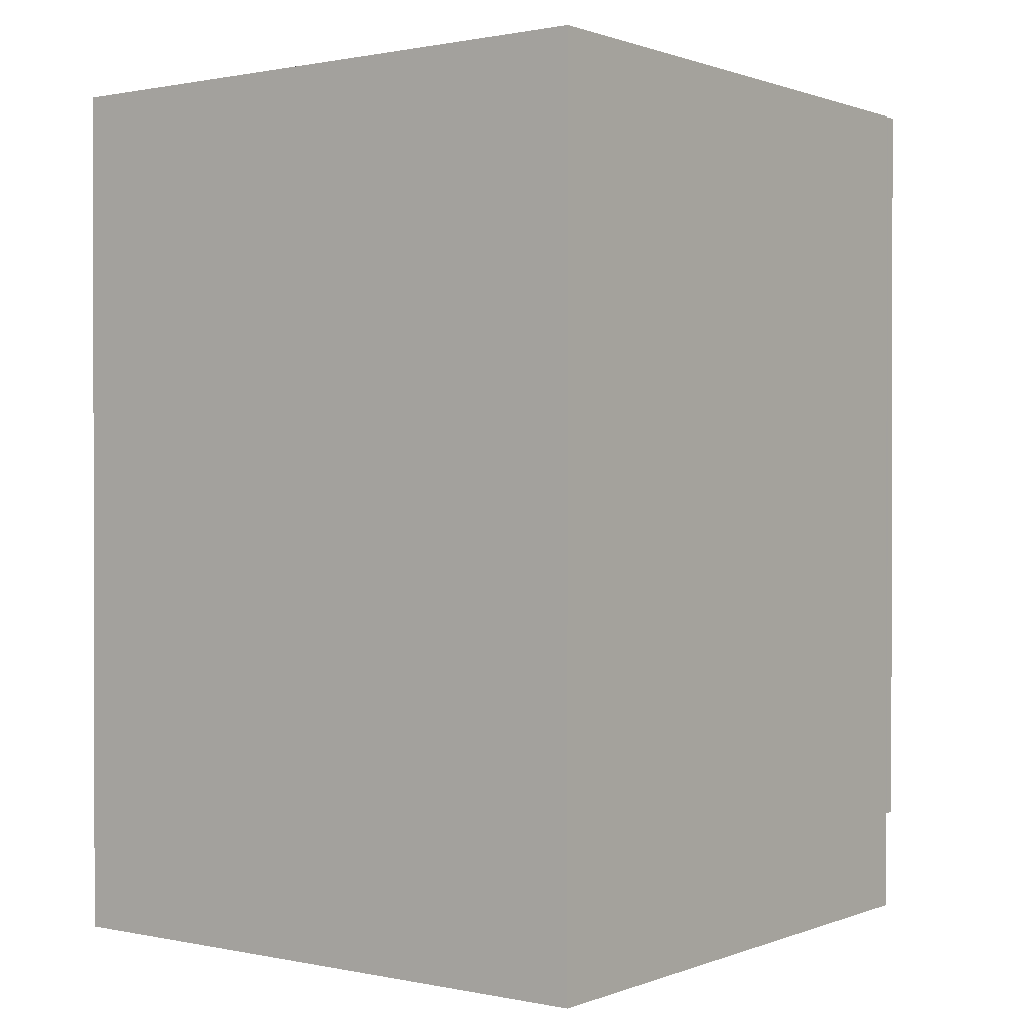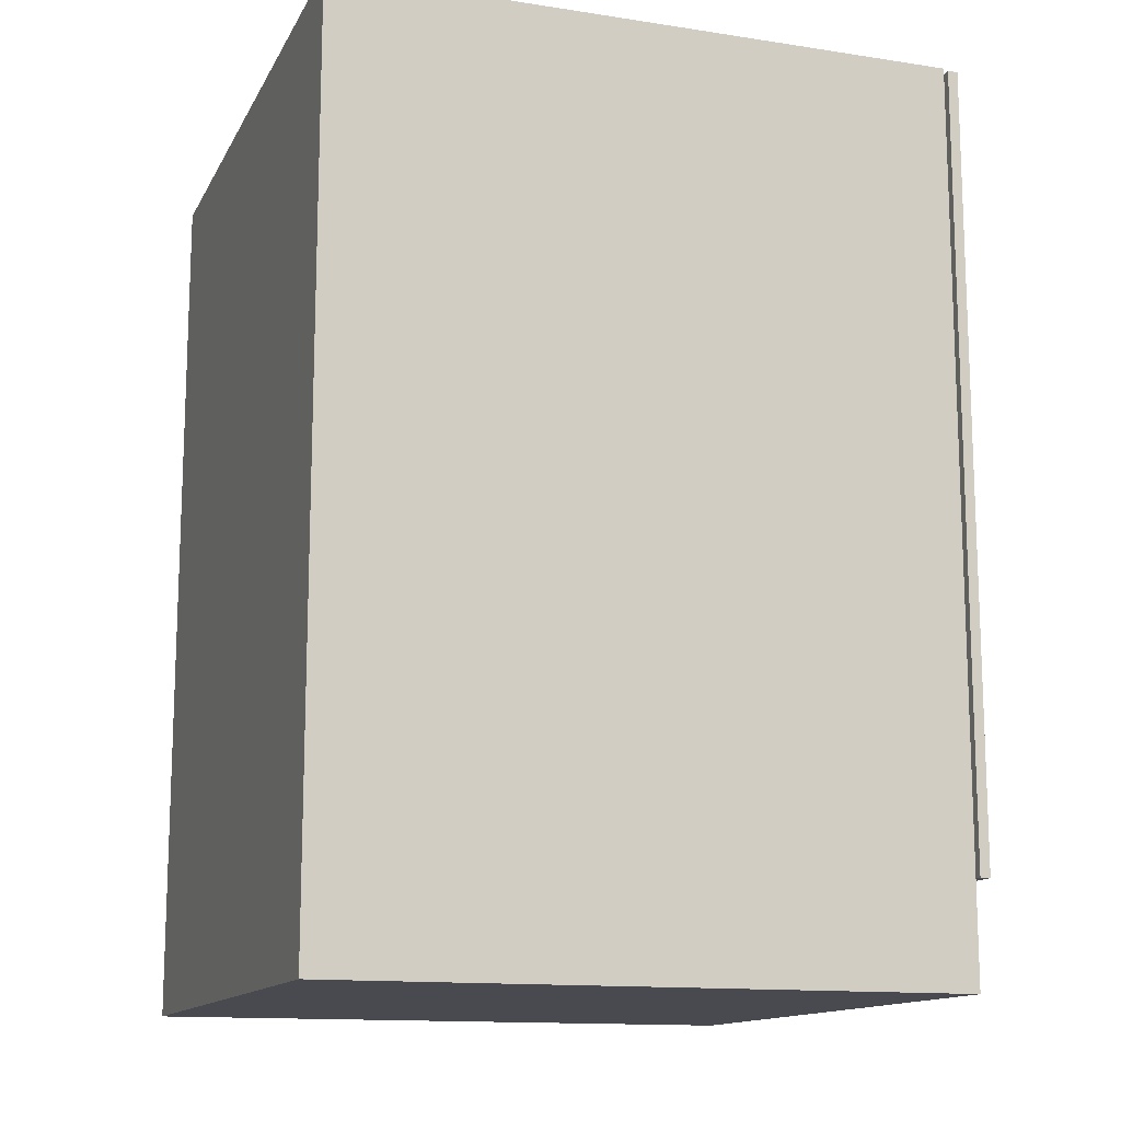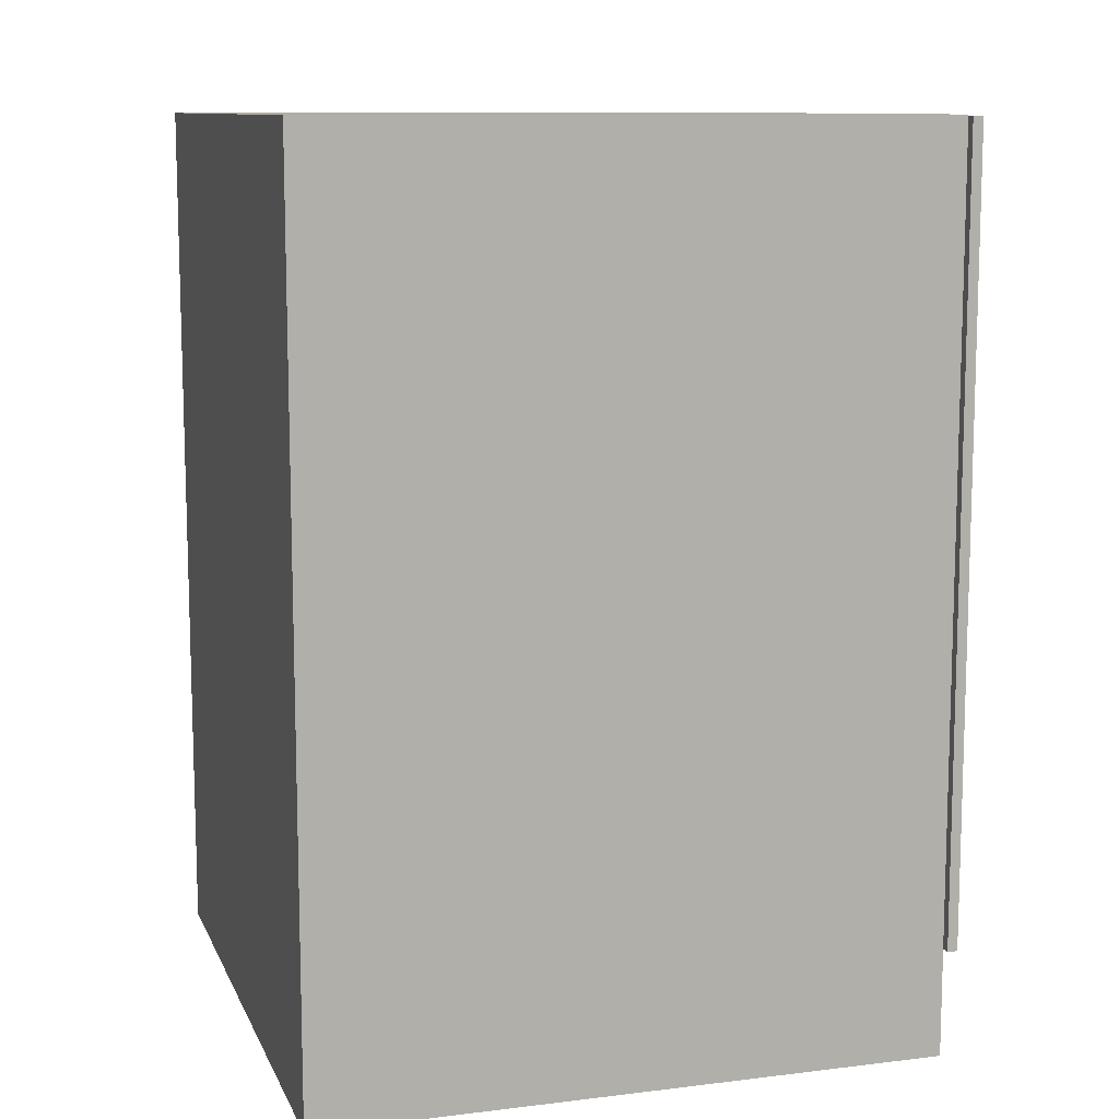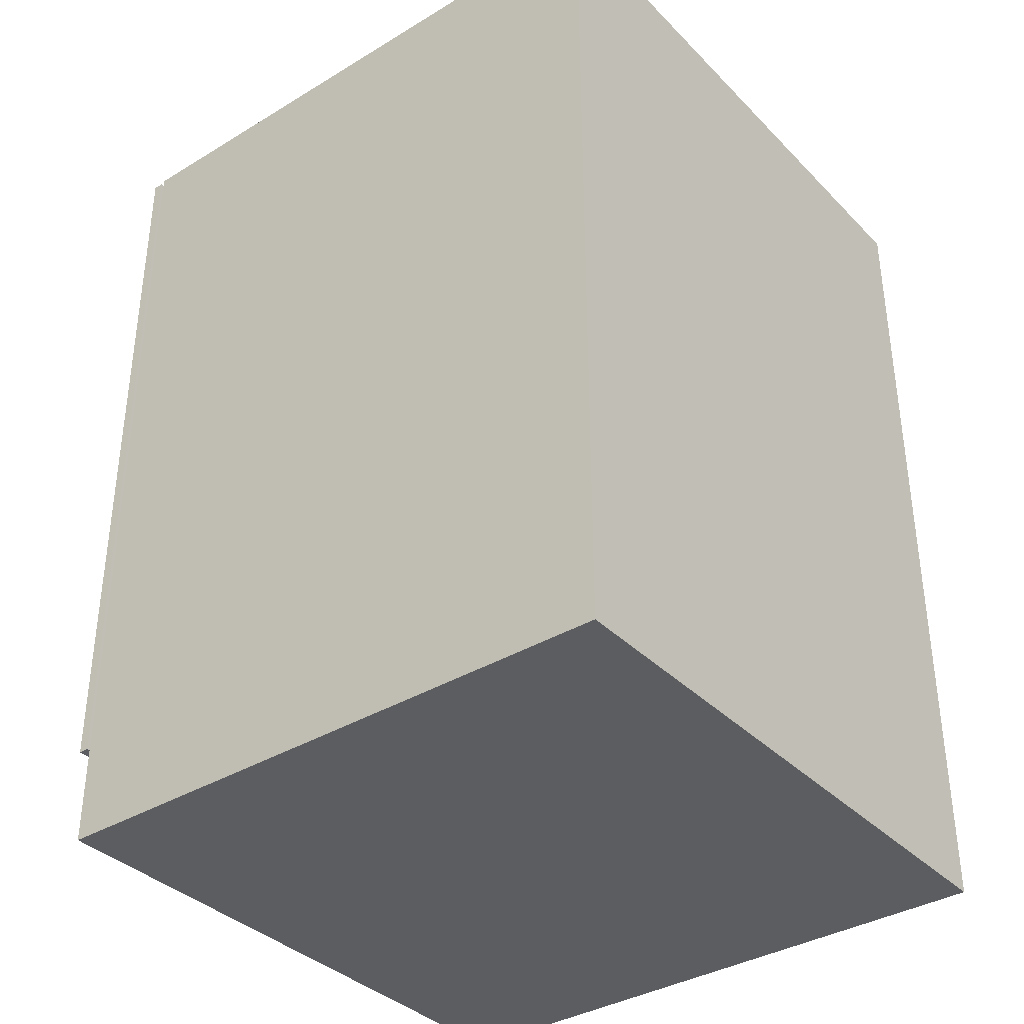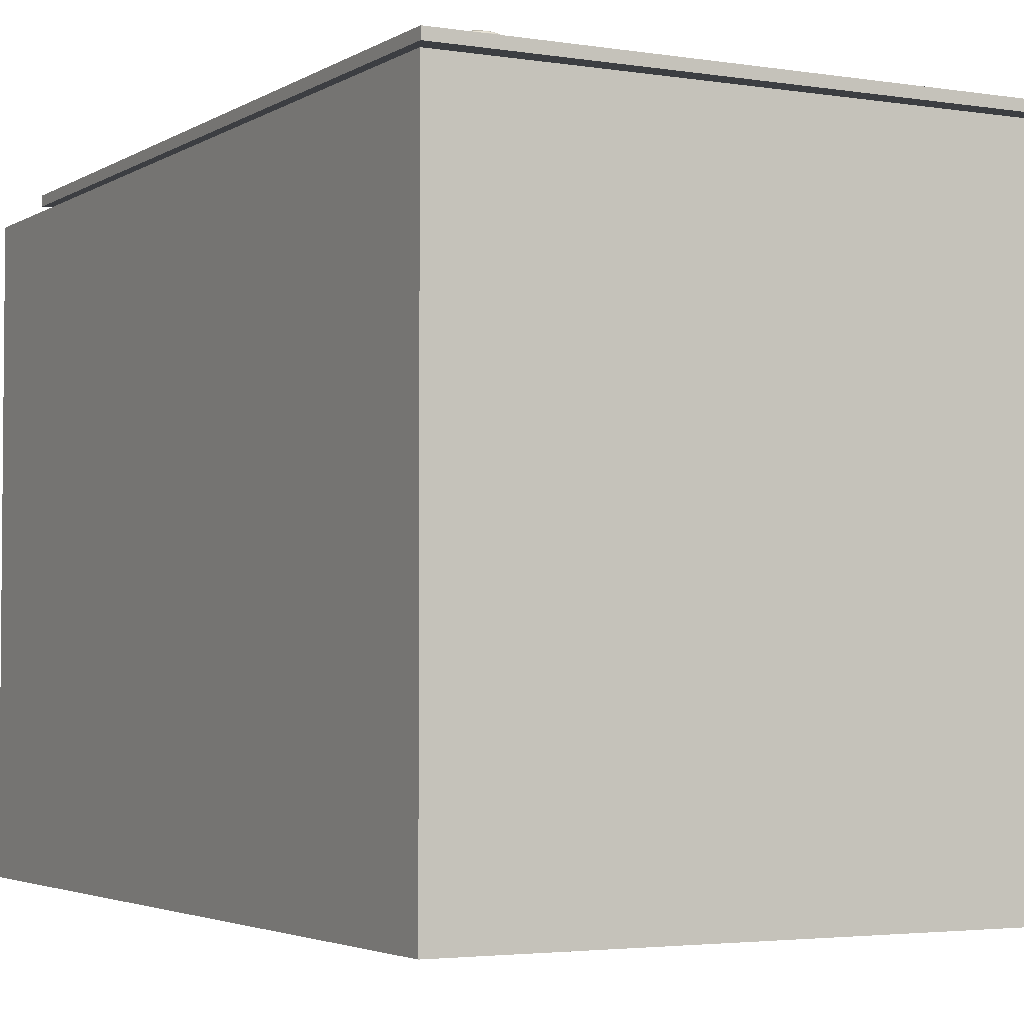
<metadata>
{"format":"obj","ext":"obj","renderer":"f3d","projection":"perspective","resolution":1024,"background":"white","views":[{"elev":0.7,"azim":-143.1,"up":"+Y"},{"elev":-13.5,"azim":-109.1,"up":"+Y"},{"elev":10.6,"azim":-106.9,"up":"+Y"},{"elev":-36.6,"azim":128.1,"up":"+Y"},{"elev":-3.3,"azim":151.6,"up":"+Z"}]}
</metadata>
<code>
g Porte_1
v 33.09 9.91 34.26
v -26.4 9.91 34.26
v 3.345 9.91 33.77
v 33.09 9.91 33.27
v -26.4 9.91 33.27
v 33.09 47.45 33.77
v 33.09 84.99 33.27
v 33.09 84.99 34.26
v 3.345 47.45 34.26
v -26.4 84.99 34.26
v -26.4 47.45 33.77
v -26.4 84.99 33.27
v 3.345 84.99 33.77
v 3.345 47.45 33.27
f 1 2 3
f 4 1 3
f 5 4 3
f 2 5 3
f 1 4 6
f 4 7 6
f 7 8 6
f 8 1 6
f 2 1 9
f 1 8 9
f 8 10 9
f 10 2 9
f 5 2 11
f 2 10 11
f 10 12 11
f 12 5 11
f 10 8 13
f 8 7 13
f 7 12 13
f 12 10 13
f 4 5 14
f 5 12 14
f 12 7 14
f 7 4 14
g Poignee_2
v 23.24 74.33 34
v 22.99 73.73 34.09
v 22.78 73.87 34.09
v 22.87 73.44 34.29
v 22.56 73.64 34.29
v 22.94 73.6 34.51
v 22.68 73.77 34.51
v 23 73.74 34.74
v 22.79 73.88 34.74
v 23.04 73.84 35.02
v 22.87 73.95 35.02
v 23.02 73.8 35.33
v 22.84 73.92 35.33
v 22.91 73.52 35.66
v 22.63 73.71 35.66
v 22.76 73.15 35.98
v 22.34 73.42 35.98
v 22.61 72.81 36.29
v 22.08 73.16 36.29
v 22.55 72.64 36.54
v 21.95 73.03 36.54
v 22.61 72.79 36.73
v 22.07 73.15 36.73
v 22.77 73.17 36.87
v 22.36 73.44 36.87
v 22.99 73.71 36.97
v 22.77 73.85 36.97
v 23.24 74.33 37.06
v 23.24 73.68 34.09
v 23.24 73.36 34.29
v 23.24 73.54 34.51
v 23.24 73.69 34.74
v 23.24 73.8 35.02
v 23.24 73.76 35.33
v 23.24 73.45 35.66
v 23.24 73.04 35.98
v 23.24 72.67 36.29
v 23.24 72.5 36.54
v 23.24 72.66 36.73
v 23.24 73.07 36.87
v 23.24 73.66 36.97
v 23.49 73.73 34.09
v 23.61 73.44 34.29
v 23.54 73.6 34.51
v 23.48 73.74 34.74
v 23.44 73.84 35.02
v 23.46 73.8 35.33
v 23.57 73.52 35.66
v 23.73 73.15 35.98
v 23.87 72.81 36.29
v 23.94 72.64 36.54
v 23.88 72.79 36.73
v 23.72 73.17 36.87
v 23.5 73.71 36.97
v 23.7 73.87 34.09
v 23.92 73.64 34.29
v 23.8 73.77 34.51
v 23.69 73.88 34.74
v 23.61 73.95 35.02
v 23.64 73.92 35.33
v 23.86 73.71 35.66
v 24.14 73.42 35.98
v 24.4 73.16 36.29
v 24.53 73.03 36.54
v 24.42 73.15 36.73
v 24.12 73.44 36.87
v 23.71 73.85 36.97
v 23.84 74.08 34.09
v 24.13 73.96 34.29
v 23.97 74.03 34.51
v 23.83 74.09 34.74
v 23.73 74.13 35.02
v 23.77 74.11 35.33
v 24.04 74 35.66
v 24.42 73.84 35.98
v 24.75 73.7 36.29
v 24.92 73.63 36.54
v 24.77 73.69 36.73
v 24.39 73.85 36.87
v 23.86 74.07 36.97
v 23.89 74.33 34.09
v 24.2 74.33 34.29
v 24.03 74.33 34.51
v 23.88 74.33 34.74
v 23.77 74.33 35.02
v 23.81 74.33 35.33
v 24.11 74.33 35.66
v 24.52 74.33 35.98
v 24.89 74.33 36.29
v 25.06 74.33 36.54
v 24.9 74.33 36.73
v 24.49 74.33 36.87
v 23.91 74.33 36.97
v 23.84 74.58 34.09
v 24.13 74.7 34.29
v 23.97 74.63 34.51
v 23.83 74.57 34.74
v 23.73 74.53 35.02
v 23.77 74.55 35.33
v 24.04 74.66 35.66
v 24.42 74.82 35.98
v 24.75 74.96 36.29
v 24.92 75.03 36.54
v 24.77 74.97 36.73
v 24.39 74.81 36.87
v 23.86 74.58 36.97
v 23.7 74.79 34.09
v 23.92 75.01 34.29
v 23.8 74.89 34.51
v 23.69 74.78 34.74
v 23.61 74.7 35.02
v 23.64 74.73 35.33
v 23.86 74.95 35.66
v 24.14 75.24 35.98
v 24.4 75.5 36.29
v 24.53 75.62 36.54
v 24.42 75.51 36.73
v 24.12 75.22 36.87
v 23.71 74.8 36.97
v 23.49 74.93 34.09
v 23.61 75.22 34.29
v 23.54 75.06 34.51
v 23.48 74.92 34.74
v 23.44 74.82 35.02
v 23.46 74.86 35.33
v 23.57 75.13 35.66
v 23.73 75.51 35.98
v 23.87 75.85 36.29
v 23.94 76.02 36.54
v 23.88 75.87 36.73
v 23.72 75.48 36.87
v 23.5 74.95 36.97
v 23.24 74.98 34.09
v 23.24 75.3 34.29
v 23.24 75.12 34.51
v 23.24 74.97 34.74
v 23.24 74.86 35.02
v 23.24 74.9 35.33
v 23.24 75.2 35.66
v 23.24 75.61 35.98
v 23.24 75.98 36.29
v 23.24 76.16 36.54
v 23.24 76 36.73
v 23.24 75.58 36.87
v 23.24 75 36.97
v 22.99 74.93 34.09
v 22.87 75.22 34.29
v 22.94 75.06 34.51
v 23 74.92 34.74
v 23.04 74.82 35.02
v 23.02 74.86 35.33
v 22.91 75.13 35.66
v 22.76 75.51 35.98
v 22.61 75.85 36.29
v 22.55 76.02 36.54
v 22.61 75.87 36.73
v 22.77 75.48 36.87
v 22.99 74.95 36.97
v 22.78 74.79 34.09
v 22.56 75.01 34.29
v 22.68 74.89 34.51
v 22.79 74.78 34.74
v 22.87 74.7 35.02
v 22.84 74.73 35.33
v 22.63 74.95 35.66
v 22.34 75.24 35.98
v 22.08 75.5 36.29
v 21.95 75.62 36.54
v 22.07 75.51 36.73
v 22.36 75.22 36.87
v 22.77 74.8 36.97
v 22.64 74.58 34.09
v 22.35 74.7 34.29
v 22.52 74.63 34.51
v 22.66 74.57 34.74
v 22.76 74.53 35.02
v 22.72 74.55 35.33
v 22.44 74.66 35.66
v 22.07 74.82 35.98
v 21.73 74.96 36.29
v 21.56 75.03 36.54
v 21.71 74.97 36.73
v 22.09 74.81 36.87
v 22.63 74.58 36.97
v 22.59 74.33 34.09
v 22.28 74.33 34.29
v 22.45 74.33 34.51
v 22.61 74.33 34.74
v 22.72 74.33 35.02
v 22.67 74.33 35.33
v 22.37 74.33 35.66
v 21.97 74.33 35.98
v 21.6 74.33 36.29
v 21.42 74.33 36.54
v 21.58 74.33 36.73
v 21.99 74.33 36.87
v 22.58 74.33 36.97
v 22.64 74.08 34.09
v 22.35 73.96 34.29
v 22.52 74.03 34.51
v 22.66 74.09 34.74
v 22.76 74.13 35.02
v 22.72 74.11 35.33
v 22.44 74 35.66
v 22.07 73.84 35.98
v 21.73 73.7 36.29
v 21.56 73.63 36.54
v 21.71 73.69 36.73
v 22.09 73.85 36.87
v 22.63 74.07 36.97
f 15 15 16
f 15 16 17
f 17 16 18
f 17 18 19
f 19 18 20
f 19 20 21
f 21 20 22
f 21 22 23
f 23 22 24
f 23 24 25
f 25 24 26
f 25 26 27
f 27 26 28
f 27 28 29
f 29 28 30
f 29 30 31
f 31 30 32
f 31 32 33
f 33 32 34
f 33 34 35
f 35 34 36
f 35 36 37
f 37 36 38
f 37 38 39
f 39 38 40
f 39 40 41
f 41 40 42
f 41 42 42
f 15 15 43
f 15 43 16
f 16 43 44
f 16 44 18
f 18 44 45
f 18 45 20
f 20 45 46
f 20 46 22
f 22 46 47
f 22 47 24
f 24 47 48
f 24 48 26
f 26 48 49
f 26 49 28
f 28 49 50
f 28 50 30
f 30 50 51
f 30 51 32
f 32 51 52
f 32 52 34
f 34 52 53
f 34 53 36
f 36 53 54
f 36 54 38
f 38 54 55
f 38 55 40
f 40 55 42
f 40 42 42
f 15 15 56
f 15 56 43
f 43 56 57
f 43 57 44
f 44 57 58
f 44 58 45
f 45 58 59
f 45 59 46
f 46 59 60
f 46 60 47
f 47 60 61
f 47 61 48
f 48 61 62
f 48 62 49
f 49 62 63
f 49 63 50
f 50 63 64
f 50 64 51
f 51 64 65
f 51 65 52
f 52 65 66
f 52 66 53
f 53 66 67
f 53 67 54
f 54 67 68
f 54 68 55
f 55 68 42
f 55 42 42
f 15 15 69
f 15 69 56
f 56 69 70
f 56 70 57
f 57 70 71
f 57 71 58
f 58 71 72
f 58 72 59
f 59 72 73
f 59 73 60
f 60 73 74
f 60 74 61
f 61 74 75
f 61 75 62
f 62 75 76
f 62 76 63
f 63 76 77
f 63 77 64
f 64 77 78
f 64 78 65
f 65 78 79
f 65 79 66
f 66 79 80
f 66 80 67
f 67 80 81
f 67 81 68
f 68 81 42
f 68 42 42
f 15 15 82
f 15 82 69
f 69 82 83
f 69 83 70
f 70 83 84
f 70 84 71
f 71 84 85
f 71 85 72
f 72 85 86
f 72 86 73
f 73 86 87
f 73 87 74
f 74 87 88
f 74 88 75
f 75 88 89
f 75 89 76
f 76 89 90
f 76 90 77
f 77 90 91
f 77 91 78
f 78 91 92
f 78 92 79
f 79 92 93
f 79 93 80
f 80 93 94
f 80 94 81
f 81 94 42
f 81 42 42
f 15 15 95
f 15 95 82
f 82 95 96
f 82 96 83
f 83 96 97
f 83 97 84
f 84 97 98
f 84 98 85
f 85 98 99
f 85 99 86
f 86 99 100
f 86 100 87
f 87 100 101
f 87 101 88
f 88 101 102
f 88 102 89
f 89 102 103
f 89 103 90
f 90 103 104
f 90 104 91
f 91 104 105
f 91 105 92
f 92 105 106
f 92 106 93
f 93 106 107
f 93 107 94
f 94 107 42
f 94 42 42
f 15 15 108
f 15 108 95
f 95 108 109
f 95 109 96
f 96 109 110
f 96 110 97
f 97 110 111
f 97 111 98
f 98 111 112
f 98 112 99
f 99 112 113
f 99 113 100
f 100 113 114
f 100 114 101
f 101 114 115
f 101 115 102
f 102 115 116
f 102 116 103
f 103 116 117
f 103 117 104
f 104 117 118
f 104 118 105
f 105 118 119
f 105 119 106
f 106 119 120
f 106 120 107
f 107 120 42
f 107 42 42
f 15 15 121
f 15 121 108
f 108 121 122
f 108 122 109
f 109 122 123
f 109 123 110
f 110 123 124
f 110 124 111
f 111 124 125
f 111 125 112
f 112 125 126
f 112 126 113
f 113 126 127
f 113 127 114
f 114 127 128
f 114 128 115
f 115 128 129
f 115 129 116
f 116 129 130
f 116 130 117
f 117 130 131
f 117 131 118
f 118 131 132
f 118 132 119
f 119 132 133
f 119 133 120
f 120 133 42
f 120 42 42
f 15 15 134
f 15 134 121
f 121 134 135
f 121 135 122
f 122 135 136
f 122 136 123
f 123 136 137
f 123 137 124
f 124 137 138
f 124 138 125
f 125 138 139
f 125 139 126
f 126 139 140
f 126 140 127
f 127 140 141
f 127 141 128
f 128 141 142
f 128 142 129
f 129 142 143
f 129 143 130
f 130 143 144
f 130 144 131
f 131 144 145
f 131 145 132
f 132 145 146
f 132 146 133
f 133 146 42
f 133 42 42
f 15 15 147
f 15 147 134
f 134 147 148
f 134 148 135
f 135 148 149
f 135 149 136
f 136 149 150
f 136 150 137
f 137 150 151
f 137 151 138
f 138 151 152
f 138 152 139
f 139 152 153
f 139 153 140
f 140 153 154
f 140 154 141
f 141 154 155
f 141 155 142
f 142 155 156
f 142 156 143
f 143 156 157
f 143 157 144
f 144 157 158
f 144 158 145
f 145 158 159
f 145 159 146
f 146 159 42
f 146 42 42
f 15 15 160
f 15 160 147
f 147 160 161
f 147 161 148
f 148 161 162
f 148 162 149
f 149 162 163
f 149 163 150
f 150 163 164
f 150 164 151
f 151 164 165
f 151 165 152
f 152 165 166
f 152 166 153
f 153 166 167
f 153 167 154
f 154 167 168
f 154 168 155
f 155 168 169
f 155 169 156
f 156 169 170
f 156 170 157
f 157 170 171
f 157 171 158
f 158 171 172
f 158 172 159
f 159 172 42
f 159 42 42
f 15 15 173
f 15 173 160
f 160 173 174
f 160 174 161
f 161 174 175
f 161 175 162
f 162 175 176
f 162 176 163
f 163 176 177
f 163 177 164
f 164 177 178
f 164 178 165
f 165 178 179
f 165 179 166
f 166 179 180
f 166 180 167
f 167 180 181
f 167 181 168
f 168 181 182
f 168 182 169
f 169 182 183
f 169 183 170
f 170 183 184
f 170 184 171
f 171 184 185
f 171 185 172
f 172 185 42
f 172 42 42
f 15 15 186
f 15 186 173
f 173 186 187
f 173 187 174
f 174 187 188
f 174 188 175
f 175 188 189
f 175 189 176
f 176 189 190
f 176 190 177
f 177 190 191
f 177 191 178
f 178 191 192
f 178 192 179
f 179 192 193
f 179 193 180
f 180 193 194
f 180 194 181
f 181 194 195
f 181 195 182
f 182 195 196
f 182 196 183
f 183 196 197
f 183 197 184
f 184 197 198
f 184 198 185
f 185 198 42
f 185 42 42
f 15 15 199
f 15 199 186
f 186 199 200
f 186 200 187
f 187 200 201
f 187 201 188
f 188 201 202
f 188 202 189
f 189 202 203
f 189 203 190
f 190 203 204
f 190 204 191
f 191 204 205
f 191 205 192
f 192 205 206
f 192 206 193
f 193 206 207
f 193 207 194
f 194 207 208
f 194 208 195
f 195 208 209
f 195 209 196
f 196 209 210
f 196 210 197
f 197 210 211
f 197 211 198
f 198 211 42
f 198 42 42
f 15 15 212
f 15 212 199
f 199 212 213
f 199 213 200
f 200 213 214
f 200 214 201
f 201 214 215
f 201 215 202
f 202 215 216
f 202 216 203
f 203 216 217
f 203 217 204
f 204 217 218
f 204 218 205
f 205 218 219
f 205 219 206
f 206 219 220
f 206 220 207
f 207 220 221
f 207 221 208
f 208 221 222
f 208 222 209
f 209 222 223
f 209 223 210
f 210 223 224
f 210 224 211
f 211 224 42
f 211 42 42
f 15 15 17
f 15 17 212
f 212 17 19
f 212 19 213
f 213 19 21
f 213 21 214
f 214 21 23
f 214 23 215
f 215 23 25
f 215 25 216
f 216 25 27
f 216 27 217
f 217 27 29
f 217 29 218
f 218 29 31
f 218 31 219
f 219 31 33
f 219 33 220
f 220 33 35
f 220 35 221
f 221 35 37
f 221 37 222
f 222 37 39
f 222 39 223
f 223 39 41
f 223 41 224
f 224 41 42
f 224 42 42
g Corps_3
v 32.2 10.71 -23.97
v -25.51 10.71 -23.97
v 3.345 10.71 4.65
v 32.2 83.79 -23.97
v 32.2 47.25 4.65
v -25.51 83.79 -23.97
v -25.51 47.25 4.65
v 3.345 83.79 4.65
v 3.345 47.25 -23.97
v 33.19 0 32.78
v 33.19 85.09 32.78
v 32.2 10.71 32.78
v -26.5 85.09 -26.44
v 33.19 85.09 -26.44
v 3.345 42.55 -26.44
v -26.5 85.09 32.78
v -26.5 0 32.78
v -25.51 10.71 32.78
v -25.51 83.79 32.78
v 32.2 83.79 32.78
v 3.345 85.09 3.169
v 33.19 0 -26.44
v -26.5 0 -26.44
v 3.345 0 3.169
v 33.19 42.55 3.169
v -26.5 42.55 3.169
f 225 226 227
f 228 225 229
f 226 230 231
f 230 228 232
f 226 225 233
f 230 226 233
f 228 230 233
f 225 228 233
f 234 235 236
f 237 238 239
f 236 225 227
f 240 241 242
f 242 227 226
f 235 240 243
f 236 229 225
f 234 242 241
f 228 229 244
f 240 242 243
f 242 226 231
f 237 240 245
f 231 230 243
f 236 235 244
f 243 232 244
f 244 232 228
f 238 237 245
f 243 230 232
f 242 234 236
f 236 227 242
f 238 246 239
f 247 237 239
f 236 244 229
f 246 247 239
f 235 243 244
f 243 242 231
f 234 241 248
f 246 234 248
f 247 246 248
f 241 247 248
f 234 246 249
f 246 238 249
f 238 235 249
f 235 234 249
f 247 241 250
f 241 240 250
f 240 237 250
f 237 247 250
f 240 235 245
f 235 238 245

</code>
